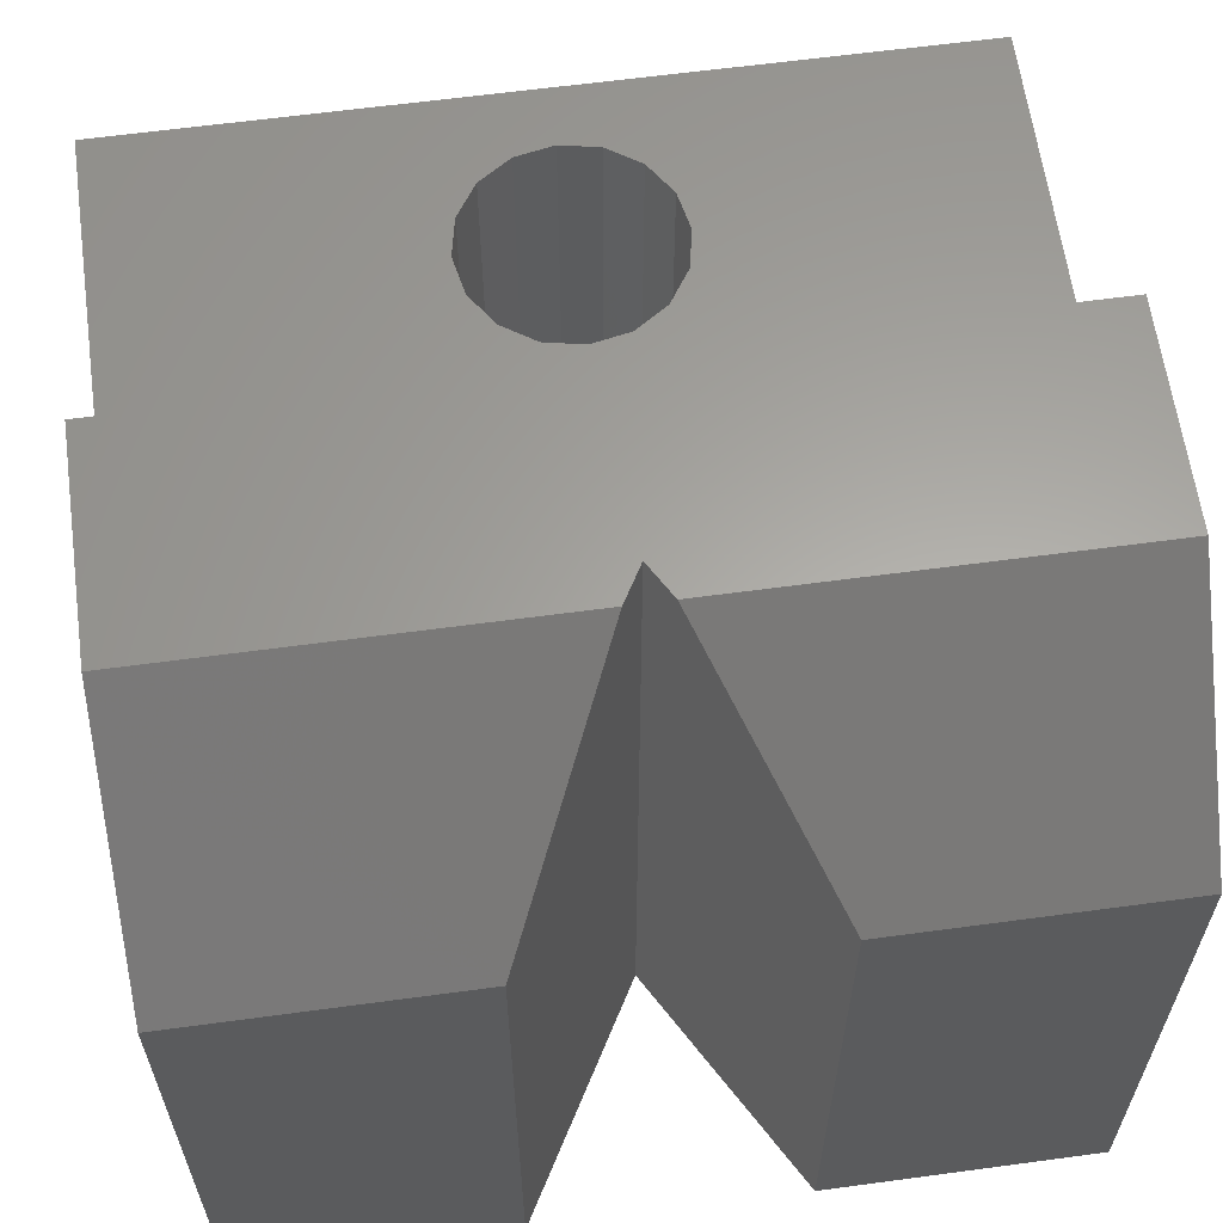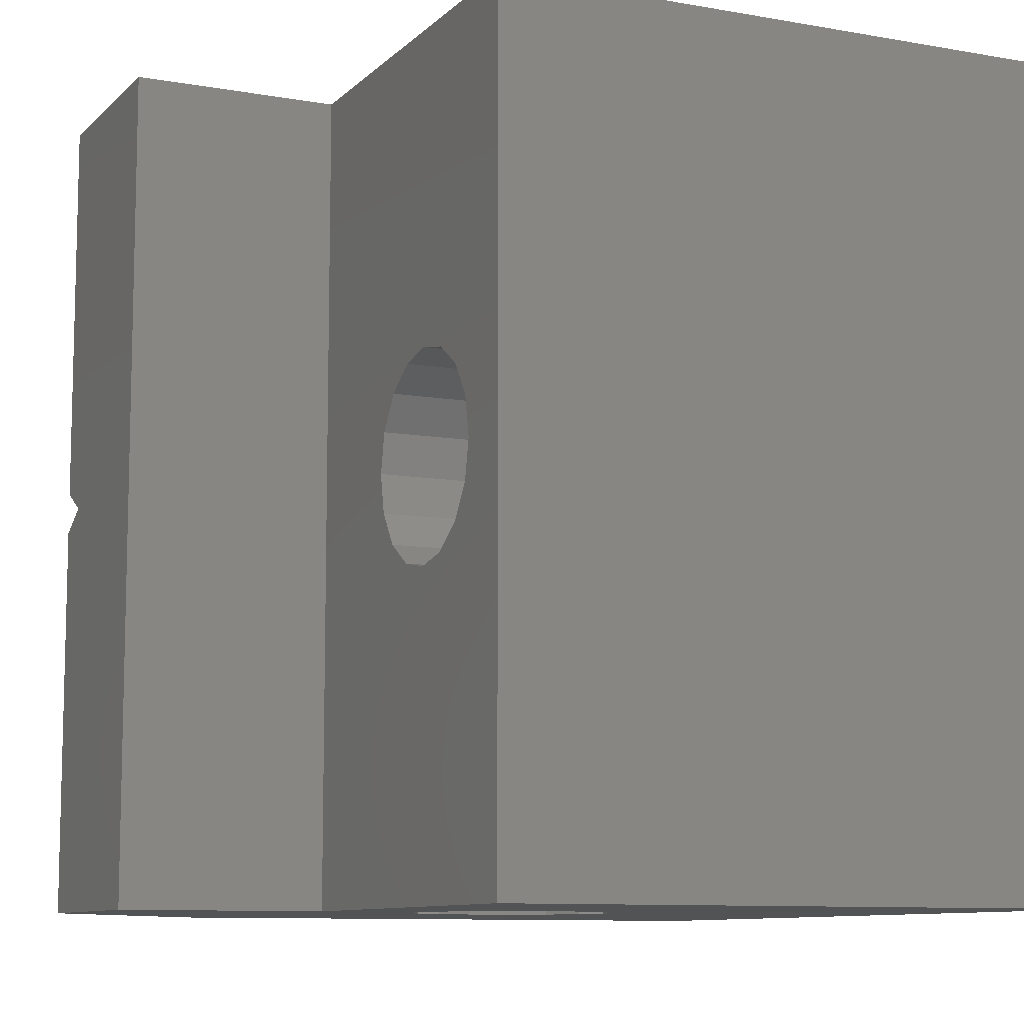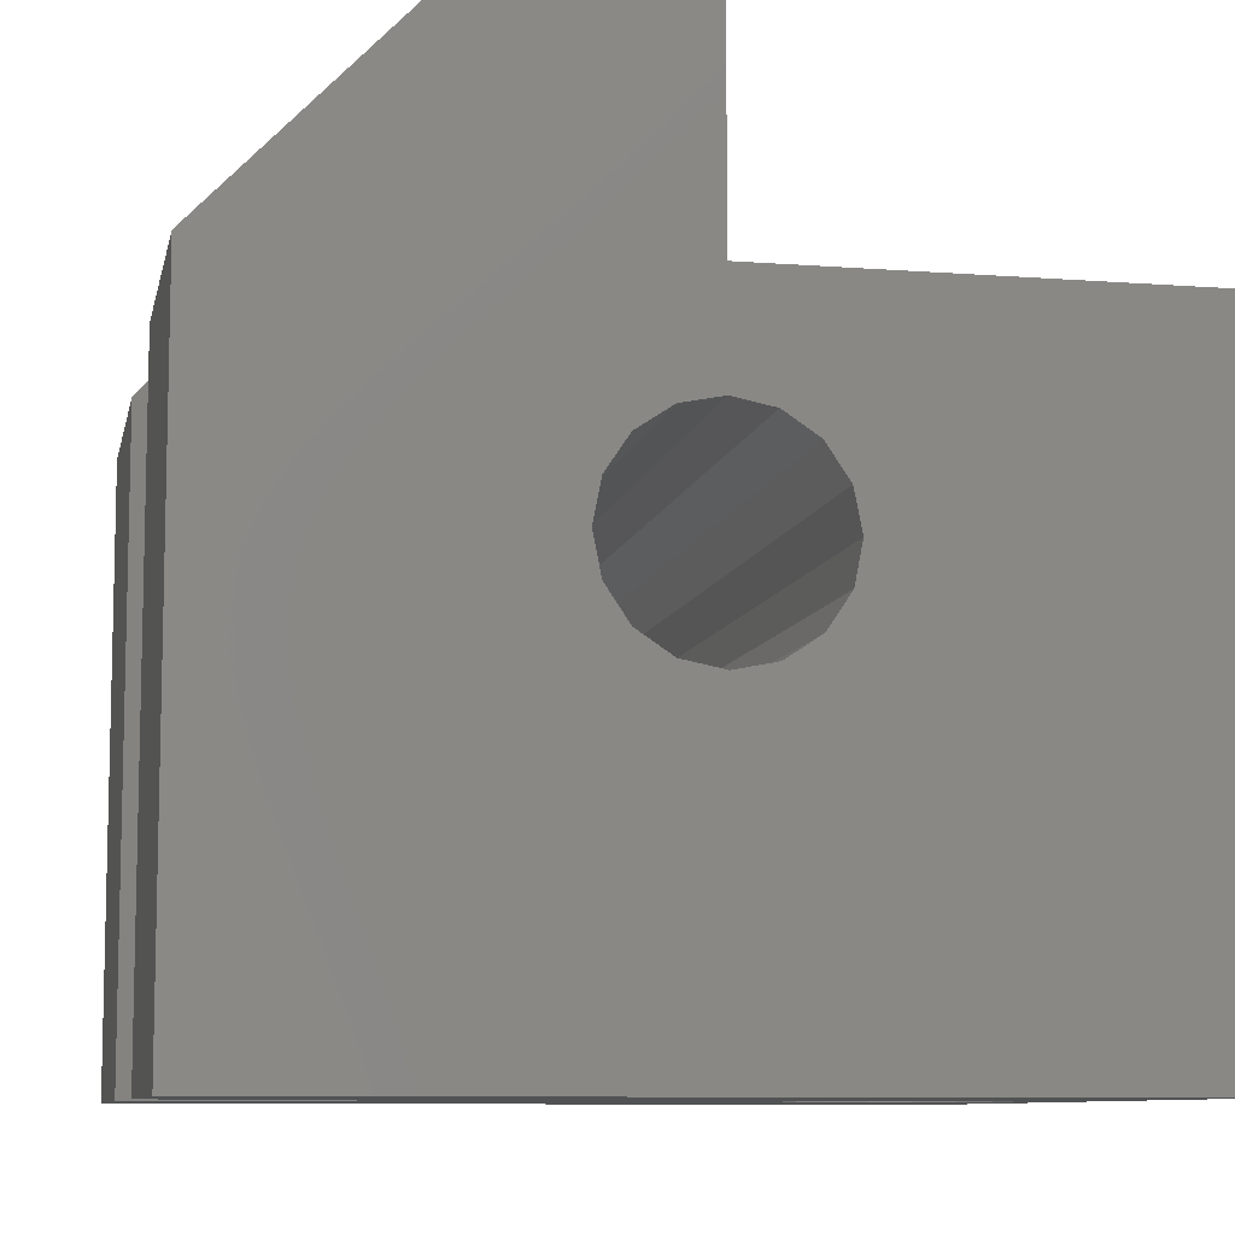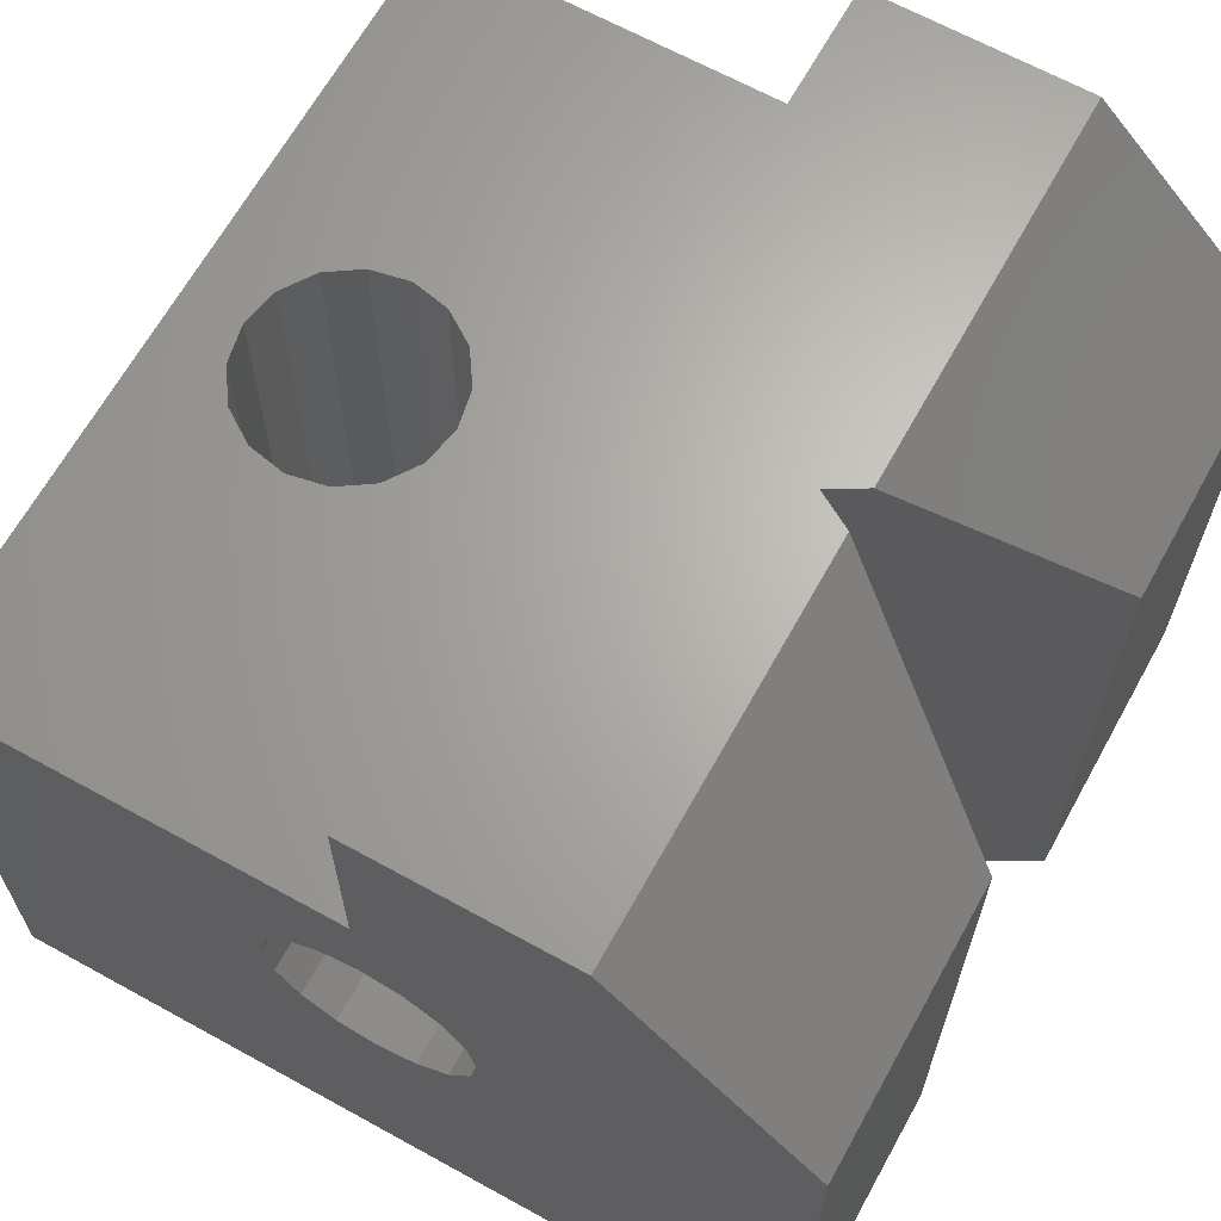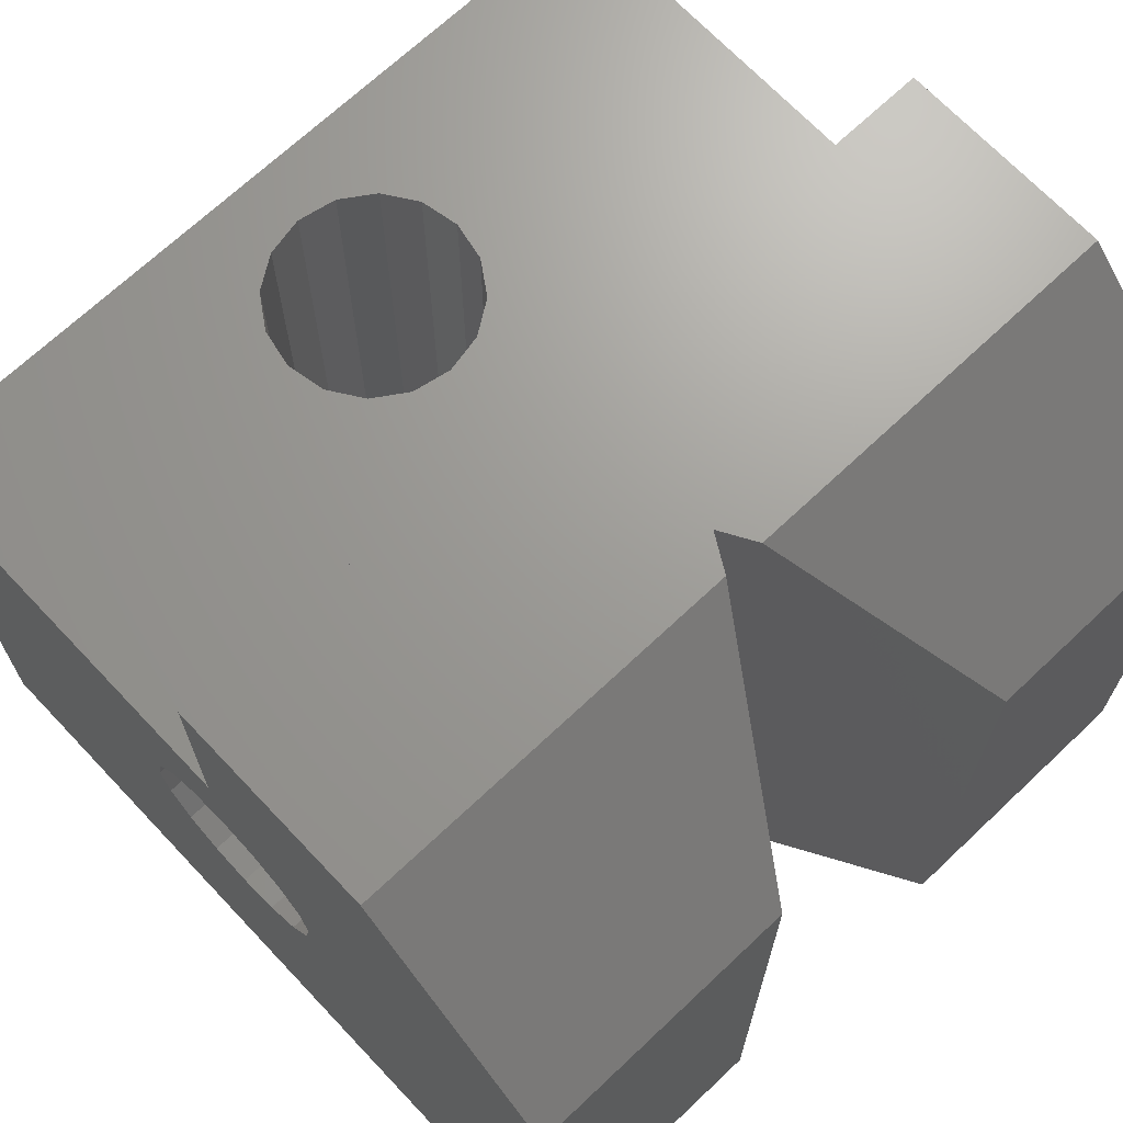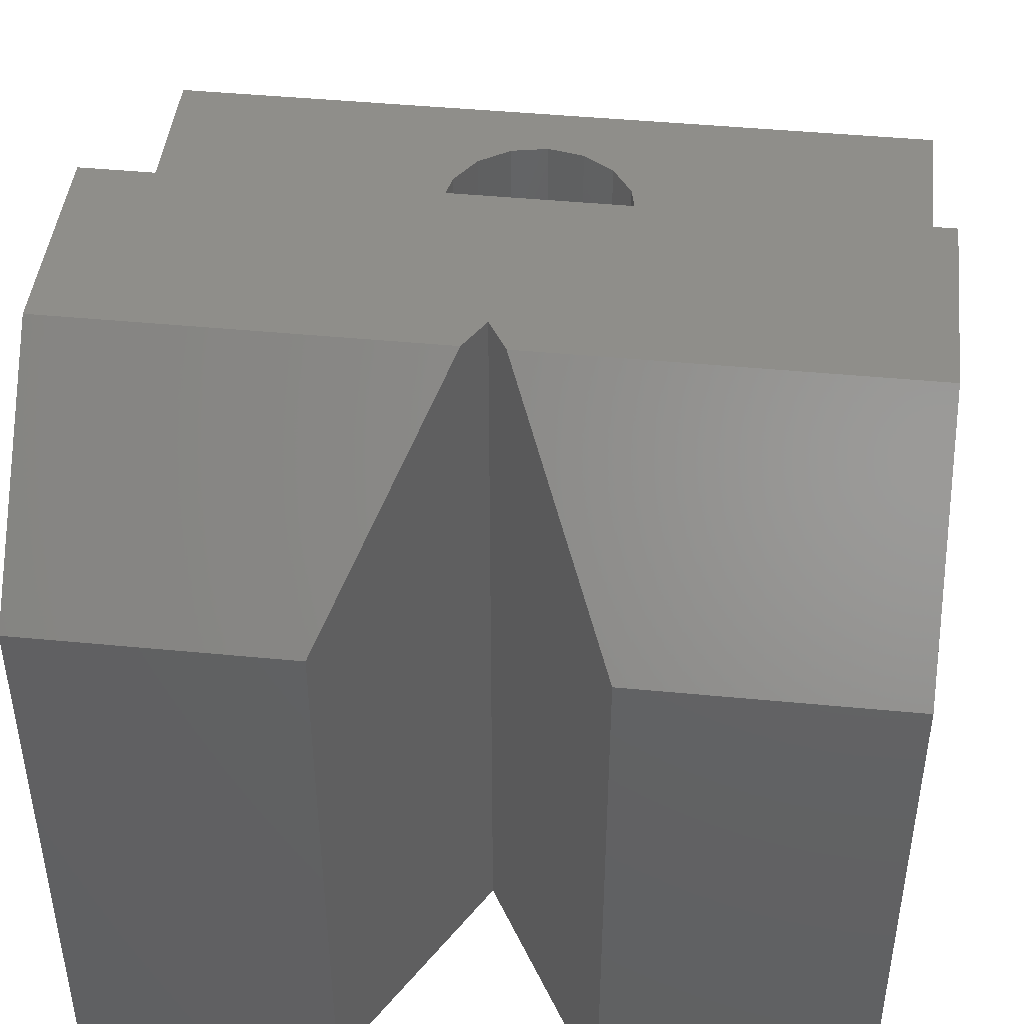
<metadata>
{"format":"stl","ext":"stl","renderer":"f3d","projection":"perspective","resolution":1024,"background":"white","views":[{"elev":62.1,"azim":82.2,"up":"+Y"},{"elev":-9.6,"azim":-115.0,"up":"+Z"},{"elev":-9.0,"azim":168.5,"up":"+Y"},{"elev":65.7,"azim":29.0,"up":"+Y"},{"elev":69.1,"azim":46.6,"up":"+Y"},{"elev":44.8,"azim":96.4,"up":"+Y"}]}
</metadata>
<code>
# stl→obj: 126 verts, 256 faces
v 14.95 10.45 0
v 25.4 0 0
v 13.92 9.767 0
v 19.26 25.4 12.11
v 19.26 25.4 0
v 18.18 25.4 12.74
v 10.45 14.95 0
v 9.767 13.92 0
v -6.939e-15 19.04 0
v 12.7 25.4 25.4
v 12.7 25.4 0
v 15.63 11.48 0
v 15.75 12.09 12.7
v 15.63 11.48 25.4
v 15.88 12.7 0
v 15.88 12.7 25.4
v 15.29 10.97 12.7
v 14.95 10.45 25.4
v 15.63 13.92 0
v 14.43 10.11 12.7
v 13.92 9.767 25.4
v 14.95 14.95 0
v 13.31 9.646 12.7
v 12.7 9.525 0
v 12.7 9.525 25.4
v 12.7 19.04 0
v 13.92 15.63 0
v 12.09 9.646 12.7
v 11.48 9.767 0
v 11.48 9.767 25.4
v 10.97 10.11 12.7
v 10.45 10.45 0
v 10.45 10.45 25.4
v 25.4 19.06 0
v 10.11 10.97 12.7
v 9.767 11.48 0
v 9.767 11.48 25.4
v 6.295 0 9.767
v 5.08 0 9.525
v 0 0 0
v 9.646 12.09 12.7
v 9.525 12.7 0
v 9.525 12.7 25.4
v 0 0 25.4
v 1.905 0 12.7
v 9.646 13.31 12.7
v 9.767 13.92 25.4
v 25.4 0 8.568
v 18.18 0 12.74
v 10.11 14.43 12.7
v 10.45 14.95 25.4
v 7.325 0 14.95
v 10.97 15.29 12.7
v 11.48 15.63 0
v 11.48 15.63 25.4
v 8.013 0 13.92
v 12.09 15.75 12.7
v 12.7 15.88 0
v 12.7 15.88 25.4
v 7.325 0 10.45
v 13.31 15.75 12.7
v 13.92 15.63 25.4
v 8.013 0 11.48
v 14.43 15.29 12.7
v 14.95 14.95 25.4
v 8.255 0 12.7
v 15.29 14.43 12.7
v 15.63 13.92 25.4
v 15.75 13.31 12.7
v 22.33 22.23 5.17
v 25.4 19.06 8.568
v 3.865 0 9.767
v 2.835 0 10.45
v 12.7 22.22 12.7
v 12.7 19.04 25.4
v -6.939e-15 19.04 25.4
v 1.905 19.04 12.7
v 25.4 9.53 4.284
v 2.147 0 11.48
v -3.469e-15 9.521 12.7
v 8.013 19.04 13.92
v 8.255 19.04 12.7
v 8.013 19.04 11.48
v 7.325 19.04 10.45
v 2.147 19.04 11.48
v 2.835 19.04 10.45
v 6.295 19.04 9.767
v 5.08 19.04 9.525
v 3.865 19.04 9.767
v 21.29 13.97 10.94
v 4.472 9.521 9.646
v 5.688 9.521 9.646
v 6.81 9.521 10.11
v 3.35 9.521 10.11
v 7.669 9.521 10.97
v 2.491 9.521 10.97
v 2.026 9.521 12.09
v 8.134 9.521 12.09
v 8.134 9.521 13.31
v 2.026 9.521 13.31
v 2.147 19.04 13.92
v 2.147 0 13.92
v 21.29 13.97 14.53
v 25.4 0 16.9
v 19.26 25.4 13.36
v 22.33 22.23 20.27
v 25.4 19.06 16.9
v 19.26 25.4 25.4
v 7.325 19.04 14.95
v 2.491 9.521 14.43
v 2.835 19.04 14.95
v 7.669 9.521 14.43
v 2.835 0 14.95
v 3.35 9.521 15.29
v 3.865 19.04 15.63
v 3.865 0 15.63
v 6.295 0 15.63
v 6.81 9.521 15.29
v 6.295 19.04 15.63
v 4.472 9.521 15.75
v 5.08 0 15.88
v 5.08 19.04 15.88
v 5.688 9.521 15.75
v 25.4 19.06 25.4
v 25.4 0 25.4
v 25.4 9.53 21.15
f 1 2 3
f 4 5 6
f 7 8 9
f 10 6 11
f 12 2 1
f 13 12 14
f 13 15 12
f 13 16 15
f 15 2 12
f 17 1 18
f 17 12 1
f 17 14 12
f 19 2 15
f 20 3 21
f 20 1 3
f 20 18 1
f 22 2 19
f 23 24 25
f 23 3 24
f 23 21 3
f 26 22 27
f 28 29 30
f 28 24 29
f 28 25 24
f 11 2 26
f 31 32 33
f 31 29 32
f 31 30 29
f 5 34 11
f 35 36 37
f 35 32 36
f 35 33 32
f 38 39 40
f 41 42 43
f 41 36 42
f 41 37 36
f 44 40 45
f 46 8 47
f 46 42 8
f 46 43 42
f 48 49 2
f 50 7 51
f 50 8 7
f 50 47 8
f 44 52 2
f 53 54 55
f 53 7 54
f 53 51 7
f 52 56 2
f 57 58 59
f 57 54 58
f 57 55 54
f 2 60 40
f 61 27 62
f 61 58 27
f 61 59 58
f 2 63 60
f 64 22 65
f 64 27 22
f 64 62 27
f 2 66 63
f 67 19 68
f 67 22 19
f 67 65 22
f 2 56 66
f 69 15 16
f 69 19 15
f 69 68 19
f 60 38 40
f 70 5 4
f 70 34 5
f 70 71 34
f 72 73 40
f 74 11 26
f 74 10 11
f 6 5 11
f 74 26 75
f 76 77 9
f 54 7 9
f 78 2 34
f 45 40 79
f 39 72 40
f 79 40 73
f 80 40 44
f 80 9 40
f 80 76 9
f 29 40 32
f 2 40 29
f 36 32 40
f 24 2 29
f 9 36 40
f 42 36 9
f 3 2 24
f 8 42 9
f 49 44 2
f 26 27 9
f 75 26 81
f 78 48 2
f 34 2 11
f 58 54 9
f 81 26 82
f 27 58 9
f 82 26 83
f 26 2 22
f 83 26 84
f 85 86 9
f 84 26 87
f 88 26 89
f 77 85 9
f 87 26 88
f 89 26 9
f 86 89 9
f 78 34 71
f 78 71 48
f 70 4 71
f 90 49 48
f 90 48 71
f 90 71 4
f 91 39 88
f 91 72 39
f 92 87 88
f 91 88 89
f 92 39 38
f 92 88 39
f 92 38 87
f 91 89 72
f 93 84 87
f 94 89 86
f 94 73 72
f 94 72 89
f 93 38 60
f 93 87 38
f 93 60 84
f 94 86 73
f 95 60 63
f 96 79 73
f 95 84 60
f 95 83 84
f 96 73 86
f 96 86 85
f 90 6 49
f 90 4 6
f 95 63 83
f 96 85 79
f 97 45 79
f 98 63 66
f 97 85 77
f 98 82 83
f 98 83 63
f 97 79 85
f 98 66 82
f 97 77 45
f 99 66 56
f 99 82 66
f 28 30 25
f 23 25 21
f 20 21 18
f 17 18 14
f 99 81 82
f 35 37 33
f 31 33 30
f 69 16 68
f 67 68 65
f 100 77 101
f 76 101 77
f 13 14 16
f 61 62 59
f 100 102 45
f 57 59 55
f 50 51 47
f 80 44 76
f 44 45 102
f 74 75 10
f 53 55 51
f 100 45 77
f 64 65 62
f 46 47 43
f 41 43 37
f 103 49 6
f 103 104 49
f 103 6 105
f 10 105 6
f 104 44 49
f 99 56 81
f 100 101 102
f 106 107 105
f 106 105 108
f 108 105 10
f 103 105 107
f 75 81 109
f 110 101 111
f 112 109 81
f 112 81 56
f 112 56 52
f 76 111 101
f 110 113 102
f 44 102 113
f 110 102 101
f 112 52 109
f 110 111 113
f 103 107 104
f 114 111 115
f 114 113 111
f 114 116 113
f 44 117 52
f 75 109 76
f 44 113 116
f 118 119 109
f 76 115 111
f 118 52 117
f 76 109 119
f 118 109 52
f 114 115 116
f 118 117 119
f 120 121 116
f 120 116 115
f 76 122 115
f 76 119 122
f 123 119 117
f 120 115 122
f 44 121 117
f 44 116 121
f 123 122 119
f 123 117 121
f 120 122 121
f 123 121 122
f 106 124 107
f 125 44 104
f 126 107 124
f 126 104 107
f 126 125 104
f 106 108 124
f 126 124 125
f 62 76 59
f 68 16 125
f 65 68 125
f 59 76 55
f 16 14 125
f 108 10 124
f 75 62 65
f 124 10 125
f 75 65 125
f 43 76 37
f 76 44 37
f 25 30 125
f 37 44 33
f 125 30 44
f 30 33 44
f 75 76 62
f 10 75 125
f 21 25 125
f 47 76 43
f 18 21 125
f 55 76 51
f 51 76 47
f 14 18 125

</code>
